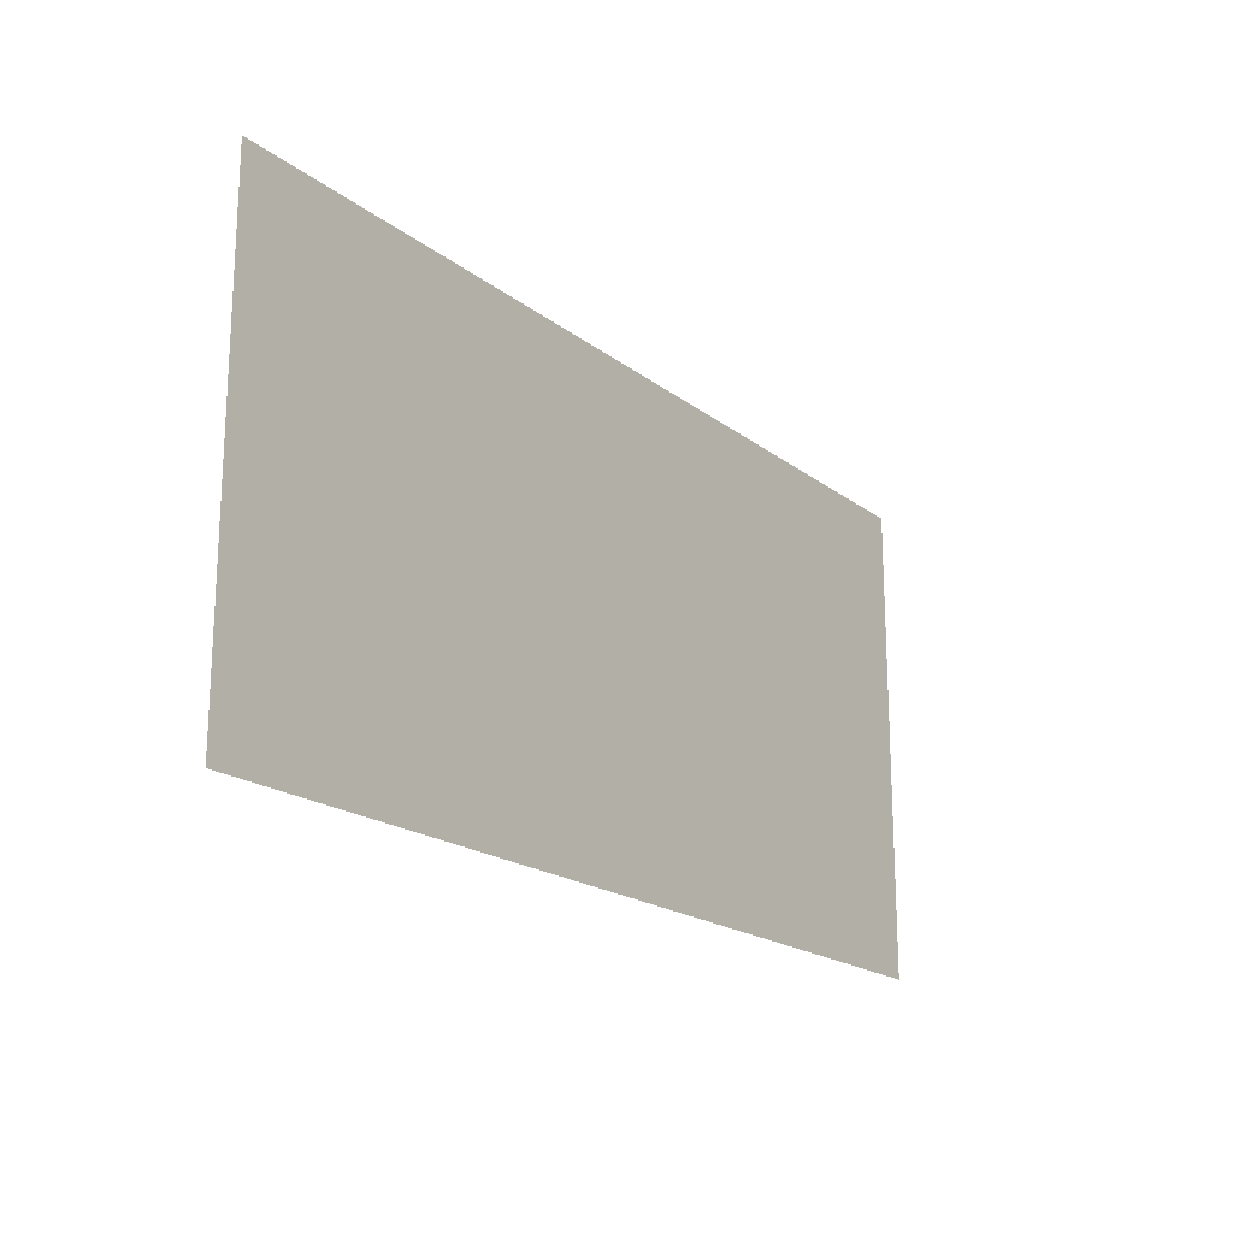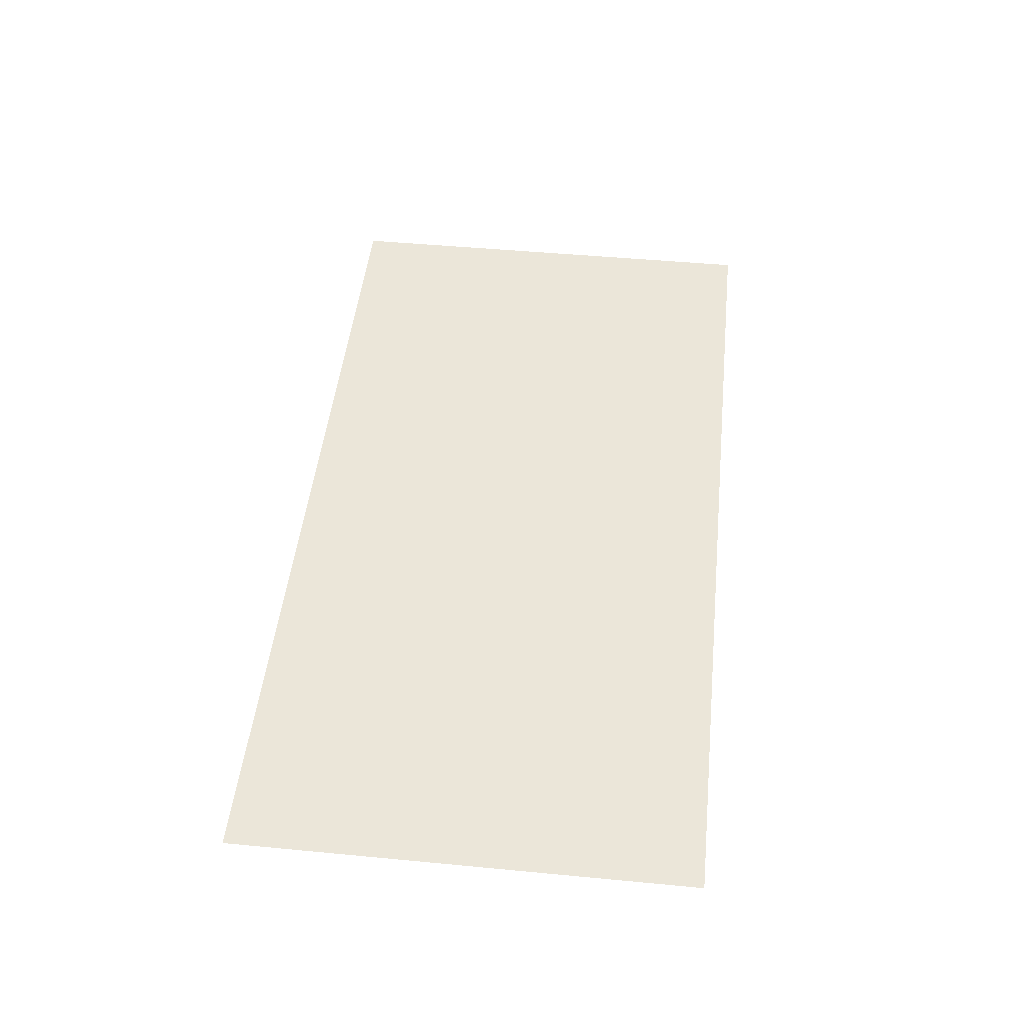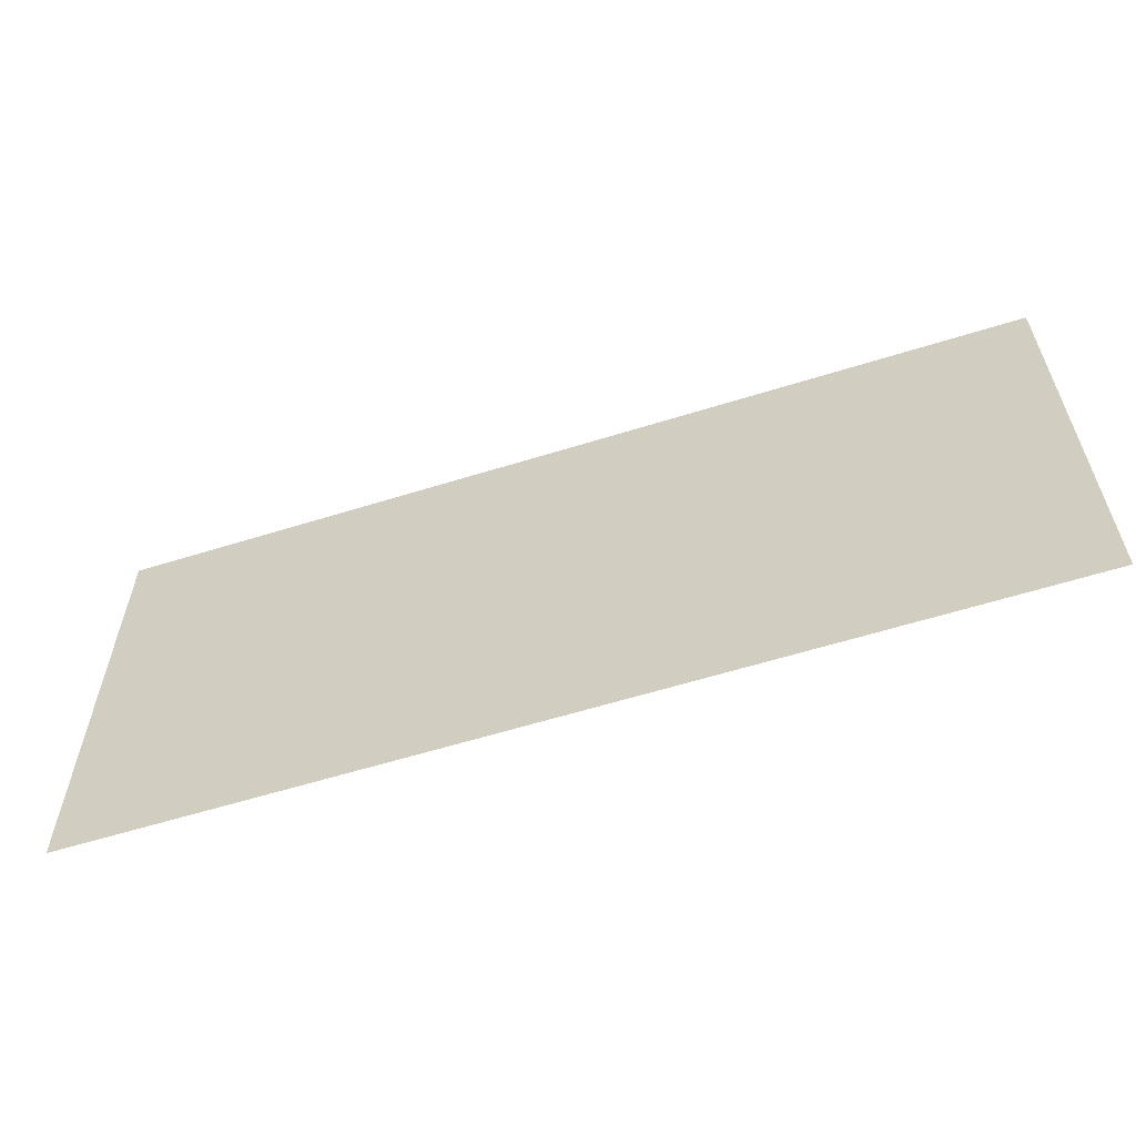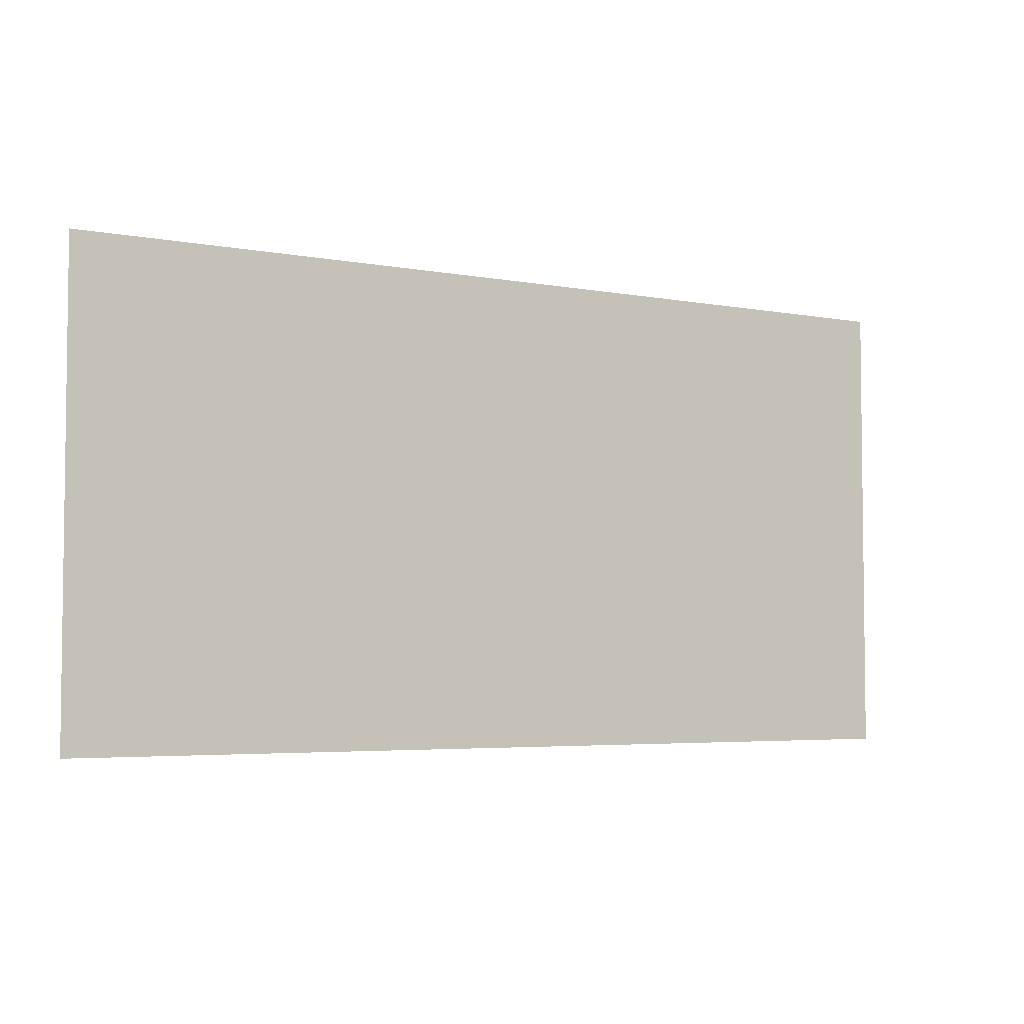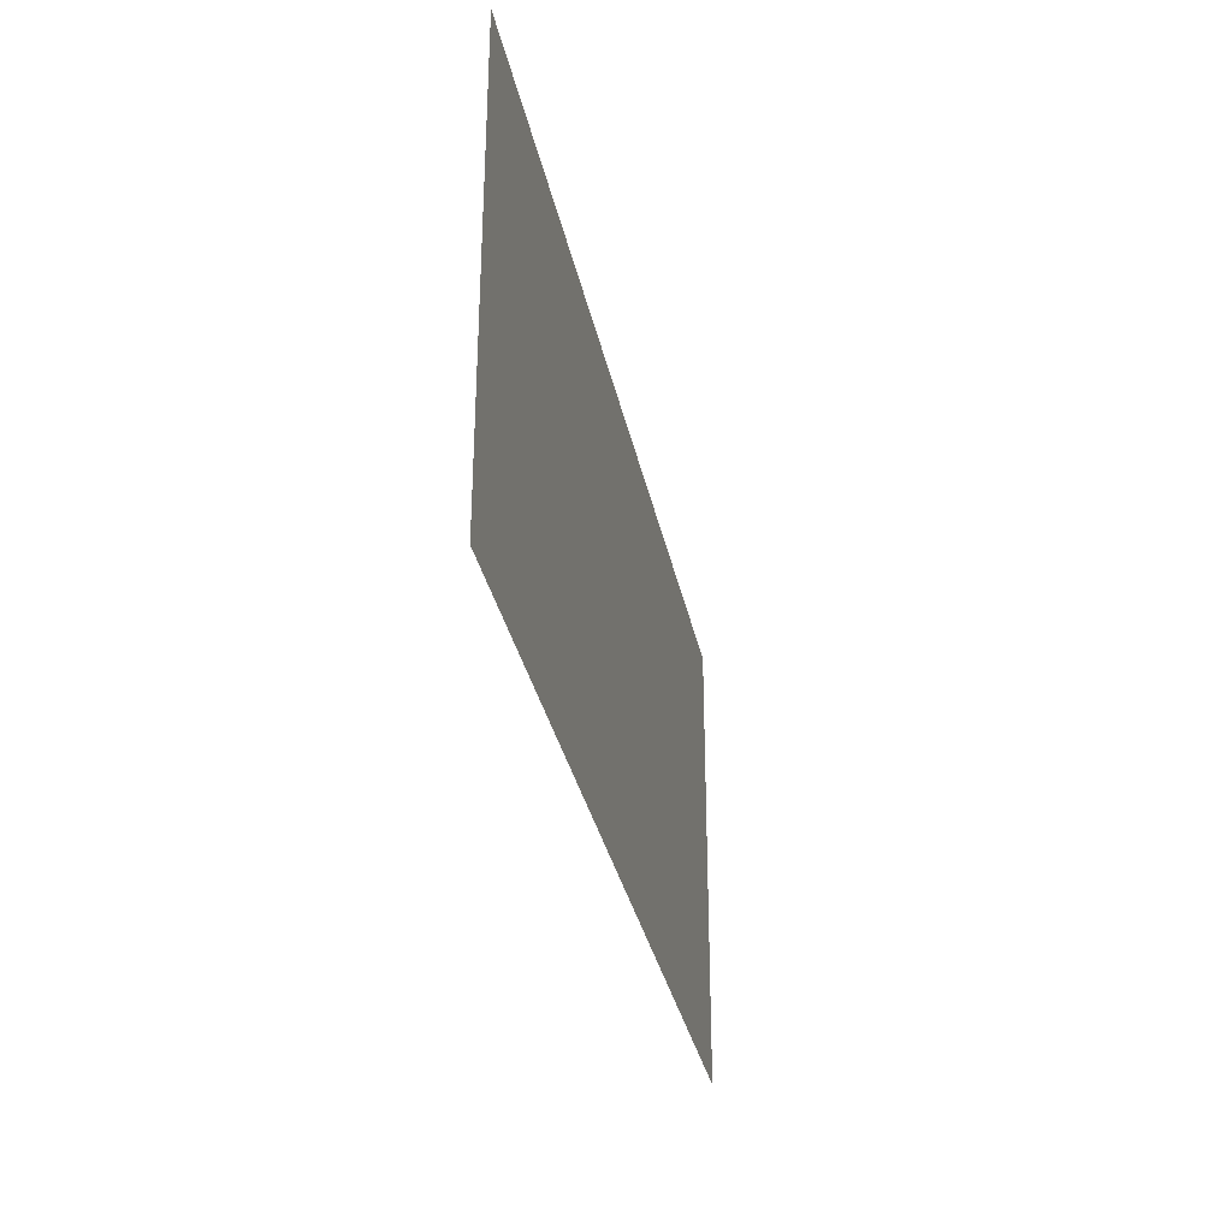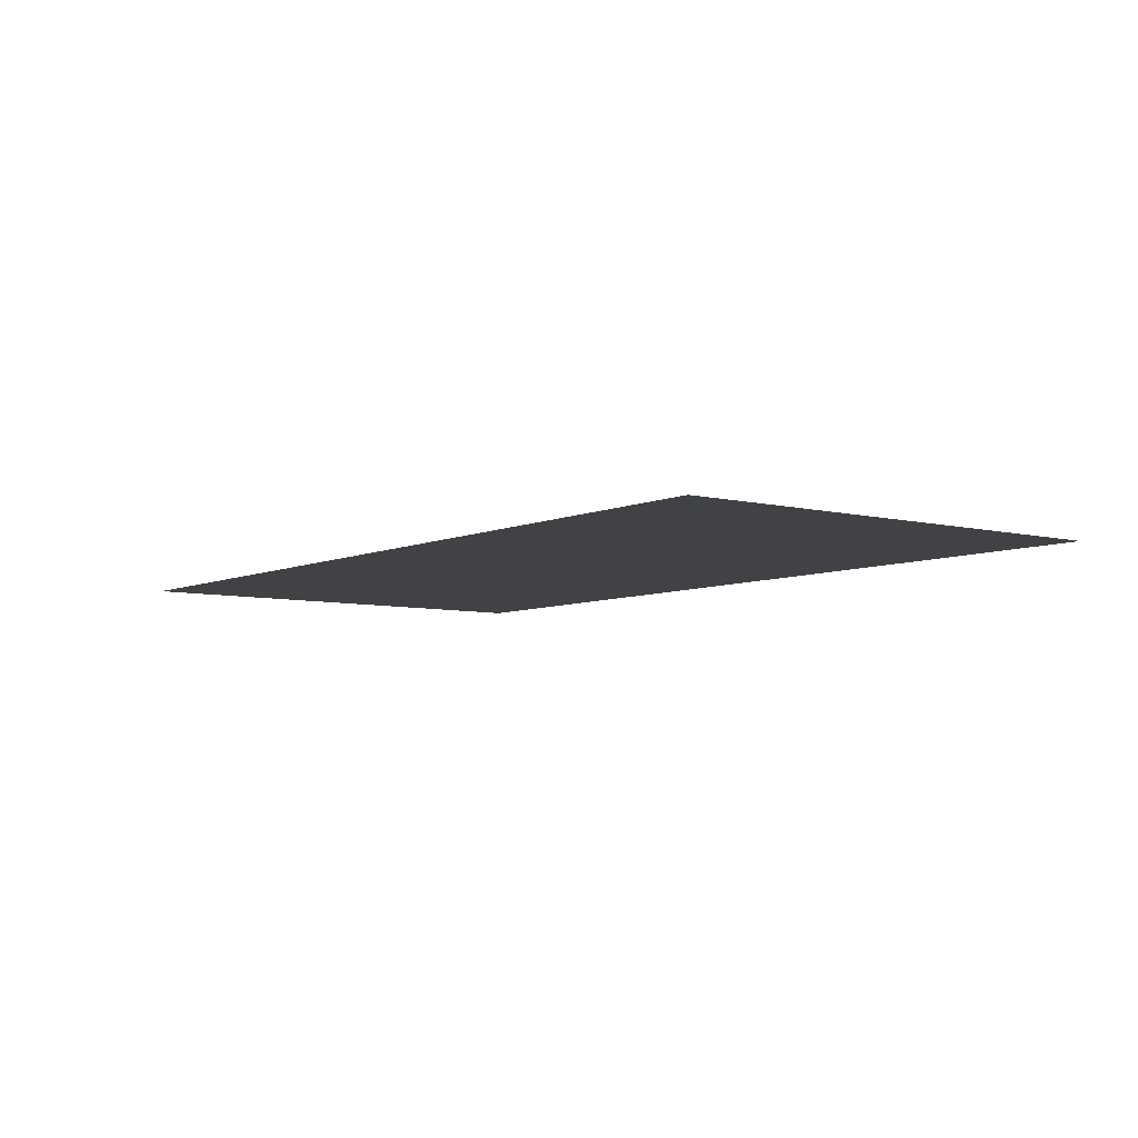
<metadata>
{"format":"obj","ext":"obj","renderer":"f3d","projection":"perspective","resolution":1024,"background":"white","views":[{"elev":-19.0,"azim":125.4,"up":"+Y"},{"elev":47.9,"azim":96.1,"up":"+Z"},{"elev":-59.5,"azim":17.8,"up":"+Y"},{"elev":-4.4,"azim":-31.6,"up":"+Y"},{"elev":-32.3,"azim":-78.7,"up":"+Y"},{"elev":-6.4,"azim":53.0,"up":"+Z"}]}
</metadata>
<code>
v  -1578 -451.3 -482.8
v  -1578 -361 -482.8
v  -1756 -361 -482.8
v  -1756 -451.3 -482.8
v  -1400 -451.3 -482.8
v  -1400 -361 -482.8
v  -1222 -451.3 -482.8
v  -1222 -361 -482.8
v  -1044 -451.3 -482.8
v  -1044 -361 -482.8
v  -865.8 -451.3 -482.8
v  -865.8 -361 -482.8
v  -687.7 -451.3 -482.8
v  -687.7 -361 -482.8
v  -509.6 -451.3 -482.8
v  -509.6 -361 -482.8
v  -331.5 -451.3 -482.8
v  -331.5 -361 -482.8
v  -153.4 -451.3 -482.8
v  -153.4 -361 -482.8
v  24.73 -451.3 -482.8
v  24.73 -361 -482.8
v  -1578 -270.8 -482.8
v  -1756 -270.8 -482.8
v  -1400 -270.8 -482.8
v  -1222 -270.8 -482.8
v  -1044 -270.8 -482.8
v  -865.8 -270.8 -482.8
v  -687.7 -270.8 -482.8
v  -509.6 -270.8 -482.8
v  -331.5 -270.8 -482.8
v  -153.4 -270.8 -482.8
v  24.73 -270.8 -482.8
v  -1578 -180.5 -482.8
v  -1756 -180.5 -482.8
v  -1400 -180.5 -482.8
v  -1222 -180.5 -482.8
v  -1044 -180.5 -482.8
v  -865.8 -180.5 -482.8
v  -687.7 -180.5 -482.8
v  -509.6 -180.5 -482.8
v  -331.5 -180.5 -482.8
v  -153.4 -180.5 -482.8
v  24.73 -180.5 -482.8
v  -1578 -90.25 -482.8
v  -1756 -90.25 -482.8
v  -1400 -90.25 -482.8
v  -1222 -90.25 -482.8
v  -1044 -90.25 -482.8
v  -865.8 -90.25 -482.8
v  -687.7 -90.25 -482.8
v  -509.6 -90.25 -482.8
v  -331.5 -90.25 -482.8
v  -153.4 -90.25 -482.8
v  24.73 -90.25 -482.8
v  -1578 0 -482.8
v  -1756 0 -482.8
v  -1400 0 -482.8
v  -1222 0 -482.8
v  -1044 0 -482.8
v  -865.8 0 -482.8
v  -687.7 0 -482.8
v  -509.6 0 -482.8
v  -331.5 0 -482.8
v  -153.4 0 -482.8
v  24.73 0 -482.8
v  -1578 90.25 -482.8
v  -1756 90.25 -482.8
v  -1400 90.25 -482.8
v  -1222 90.25 -482.8
v  -1044 90.25 -482.8
v  -865.8 90.25 -482.8
v  -687.7 90.25 -482.8
v  -509.6 90.25 -482.8
v  -331.5 90.25 -482.8
v  -153.4 90.25 -482.8
v  24.73 90.25 -482.8
v  -1578 180.5 -482.8
v  -1756 180.5 -482.8
v  -1400 180.5 -482.8
v  -1222 180.5 -482.8
v  -1044 180.5 -482.8
v  -865.8 180.5 -482.8
v  -687.7 180.5 -482.8
v  -509.6 180.5 -482.8
v  -331.5 180.5 -482.8
v  -153.4 180.5 -482.8
v  24.73 180.5 -482.8
v  -1578 270.8 -482.8
v  -1756 270.8 -482.8
v  -1400 270.8 -482.8
v  -1222 270.8 -482.8
v  -1044 270.8 -482.8
v  -865.8 270.8 -482.8
v  -687.7 270.8 -482.8
v  -509.6 270.8 -482.8
v  -331.5 270.8 -482.8
v  -153.4 270.8 -482.8
v  24.73 270.8 -482.8
v  -1578 361 -482.8
v  -1756 361 -482.8
v  -1400 361 -482.8
v  -1222 361 -482.8
v  -1044 361 -482.8
v  -865.8 361 -482.8
v  -687.7 361 -482.8
v  -509.6 361 -482.8
v  -331.5 361 -482.8
v  -153.4 361 -482.8
v  24.73 361 -482.8
v  -1578 451.3 -482.8
v  -1756 451.3 -482.8
v  -1400 451.3 -482.8
v  -1222 451.3 -482.8
v  -1044 451.3 -482.8
v  -865.8 451.3 -482.8
v  -687.7 451.3 -482.8
v  -509.6 451.3 -482.8
v  -331.5 451.3 -482.8
v  -153.4 451.3 -482.8
v  24.73 451.3 -482.8
o pPlane1
g pPlane1
f 1 2 3
f 3 4 1
f 5 6 2
f 2 1 5
f 7 8 6
f 6 5 7
f 9 10 8
f 8 7 9
f 11 12 10
f 10 9 11
f 13 14 12
f 12 11 13
f 15 16 14
f 14 13 15
f 17 18 16
f 16 15 17
f 19 20 18
f 18 17 19
f 21 22 20
f 20 19 21
f 2 23 24
f 24 3 2
f 6 25 23
f 23 2 6
f 8 26 25
f 25 6 8
f 10 27 26
f 26 8 10
f 12 28 27
f 27 10 12
f 14 29 28
f 28 12 14
f 16 30 29
f 29 14 16
f 18 31 30
f 30 16 18
f 20 32 31
f 31 18 20
f 22 33 32
f 32 20 22
f 23 34 35
f 35 24 23
f 25 36 34
f 34 23 25
f 26 37 36
f 36 25 26
f 27 38 37
f 37 26 27
f 28 39 38
f 38 27 28
f 29 40 39
f 39 28 29
f 30 41 40
f 40 29 30
f 31 42 41
f 41 30 31
f 32 43 42
f 42 31 32
f 33 44 43
f 43 32 33
f 34 45 46
f 46 35 34
f 36 47 45
f 45 34 36
f 37 48 47
f 47 36 37
f 38 49 48
f 48 37 38
f 39 50 49
f 49 38 39
f 40 51 50
f 50 39 40
f 41 52 51
f 51 40 41
f 42 53 52
f 52 41 42
f 43 54 53
f 53 42 43
f 44 55 54
f 54 43 44
f 45 56 57
f 57 46 45
f 47 58 56
f 56 45 47
f 48 59 58
f 58 47 48
f 49 60 59
f 59 48 49
f 50 61 60
f 60 49 50
f 51 62 61
f 61 50 51
f 52 63 62
f 62 51 52
f 53 64 63
f 63 52 53
f 54 65 64
f 64 53 54
f 55 66 65
f 65 54 55
f 56 67 68
f 68 57 56
f 58 69 67
f 67 56 58
f 59 70 69
f 69 58 59
f 60 71 70
f 70 59 60
f 61 72 71
f 71 60 61
f 62 73 72
f 72 61 62
f 63 74 73
f 73 62 63
f 64 75 74
f 74 63 64
f 65 76 75
f 75 64 65
f 66 77 76
f 76 65 66
f 67 78 79
f 79 68 67
f 69 80 78
f 78 67 69
f 70 81 80
f 80 69 70
f 71 82 81
f 81 70 71
f 72 83 82
f 82 71 72
f 73 84 83
f 83 72 73
f 74 85 84
f 84 73 74
f 75 86 85
f 85 74 75
f 76 87 86
f 86 75 76
f 77 88 87
f 87 76 77
f 78 89 90
f 90 79 78
f 80 91 89
f 89 78 80
f 81 92 91
f 91 80 81
f 82 93 92
f 92 81 82
f 83 94 93
f 93 82 83
f 84 95 94
f 94 83 84
f 85 96 95
f 95 84 85
f 86 97 96
f 96 85 86
f 87 98 97
f 97 86 87
f 88 99 98
f 98 87 88
f 89 100 101
f 101 90 89
f 91 102 100
f 100 89 91
f 92 103 102
f 102 91 92
f 93 104 103
f 103 92 93
f 94 105 104
f 104 93 94
f 95 106 105
f 105 94 95
f 96 107 106
f 106 95 96
f 97 108 107
f 107 96 97
f 98 109 108
f 108 97 98
f 99 110 109
f 109 98 99
f 100 111 112
f 112 101 100
f 102 113 111
f 111 100 102
f 103 114 113
f 113 102 103
f 104 115 114
f 114 103 104
f 105 116 115
f 115 104 105
f 106 117 116
f 116 105 106
f 107 118 117
f 117 106 107
f 108 119 118
f 118 107 108
f 109 120 119
f 119 108 109
f 110 121 120
f 120 109 110

</code>
